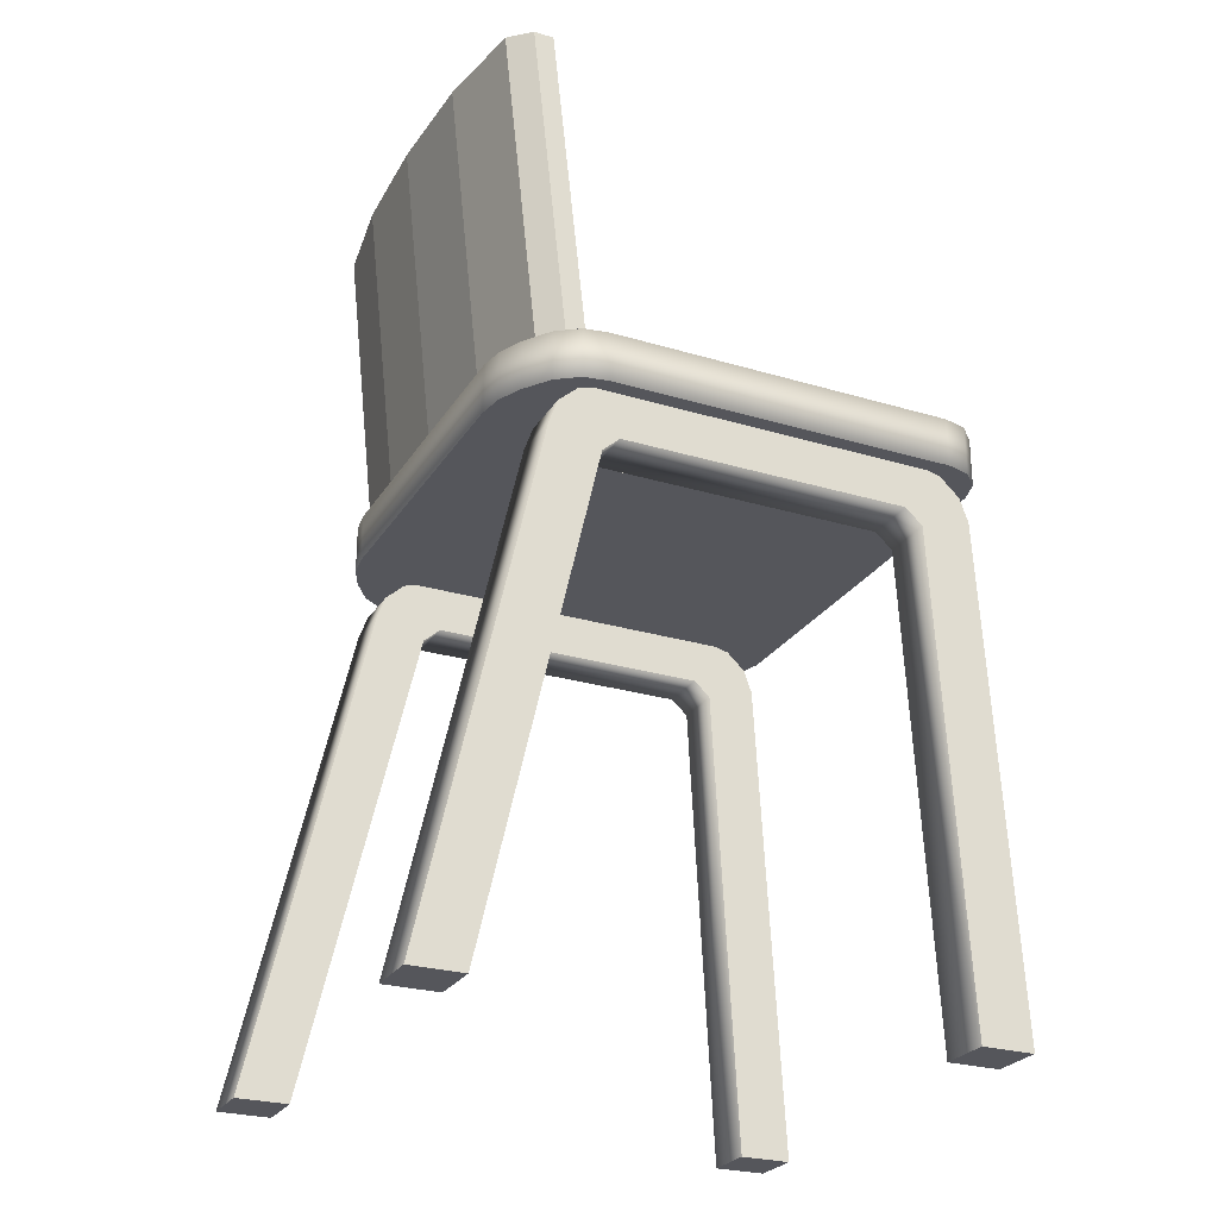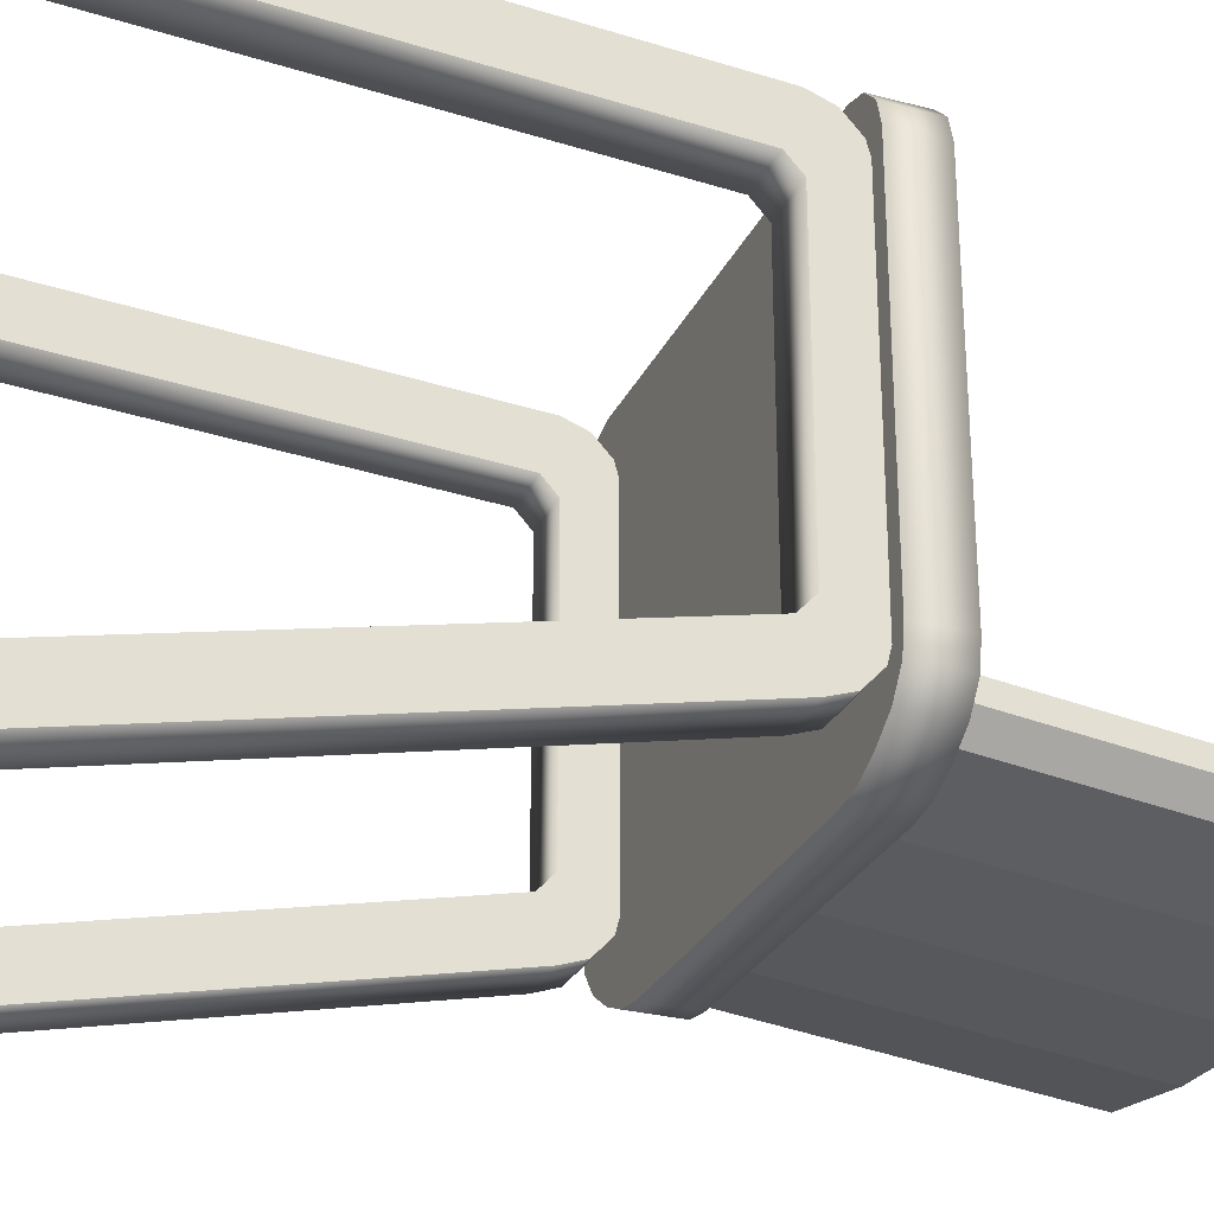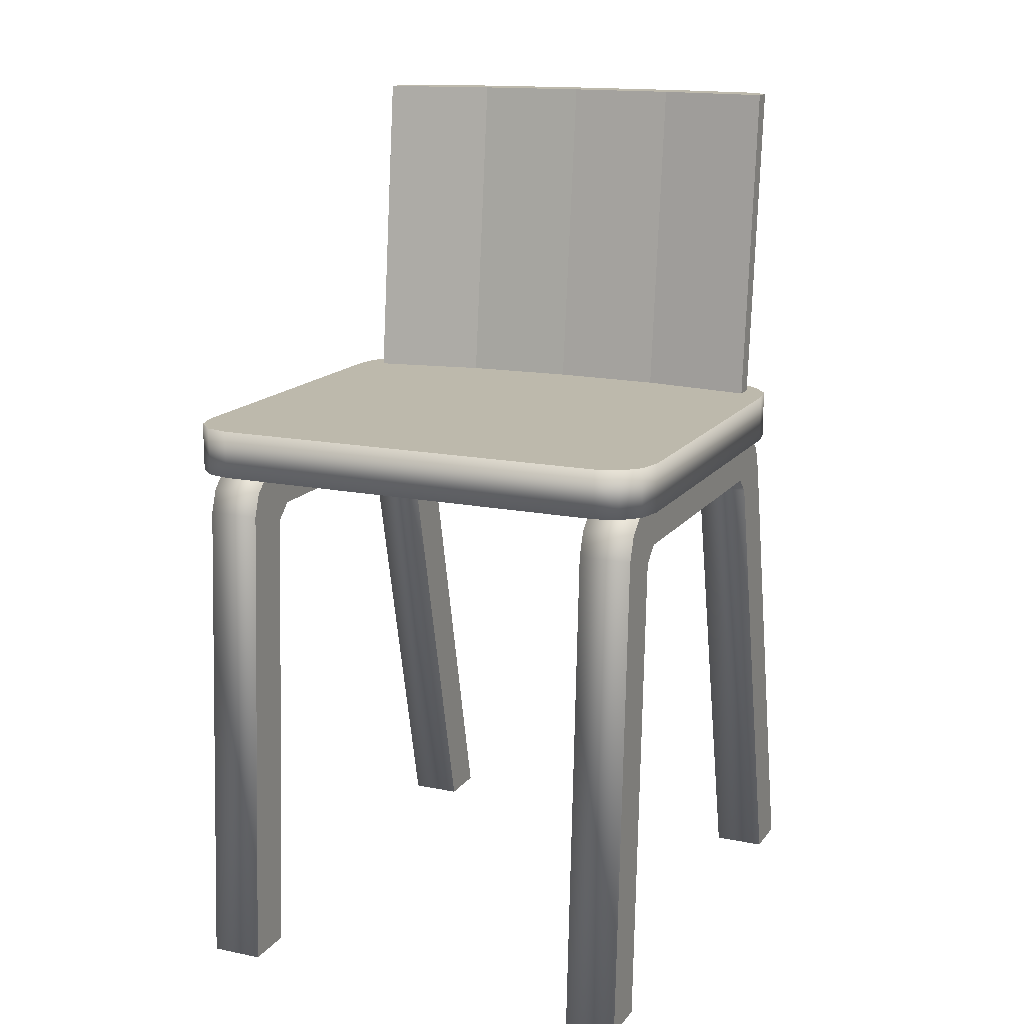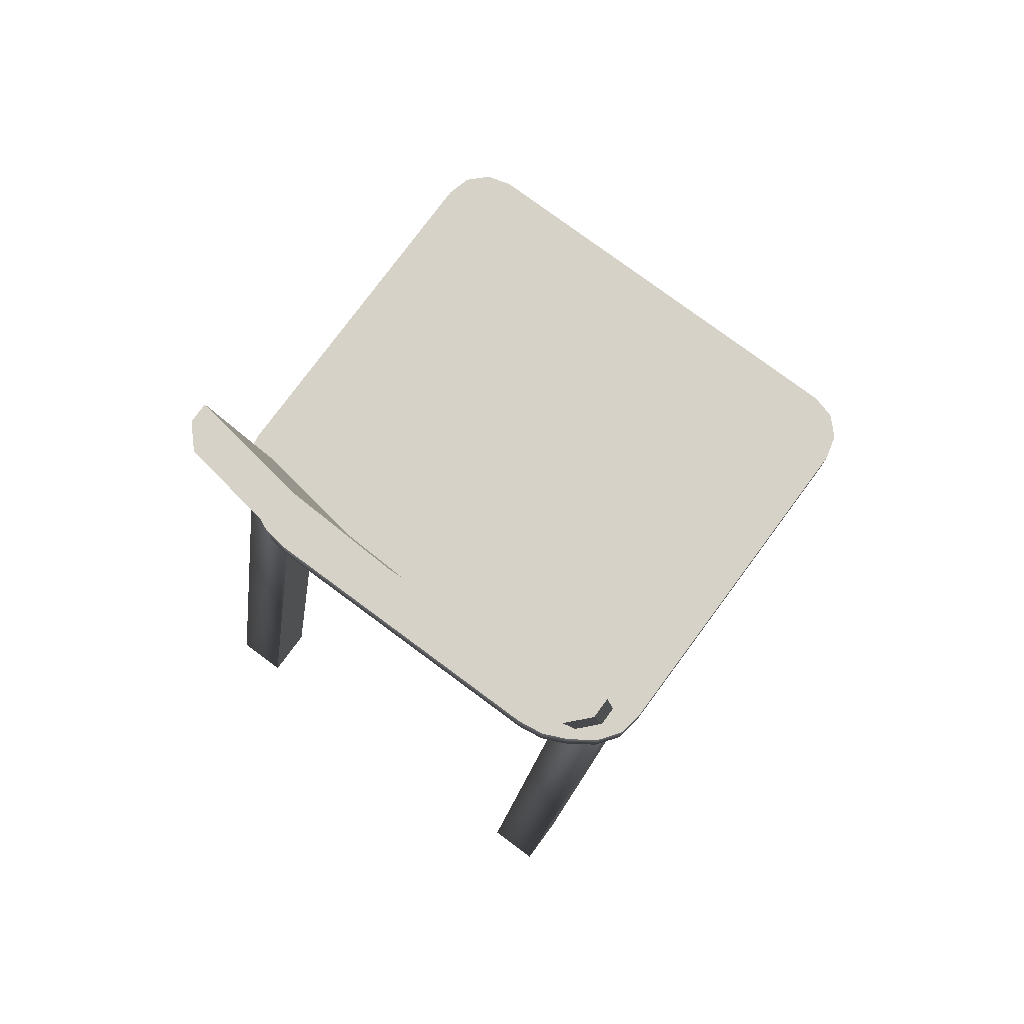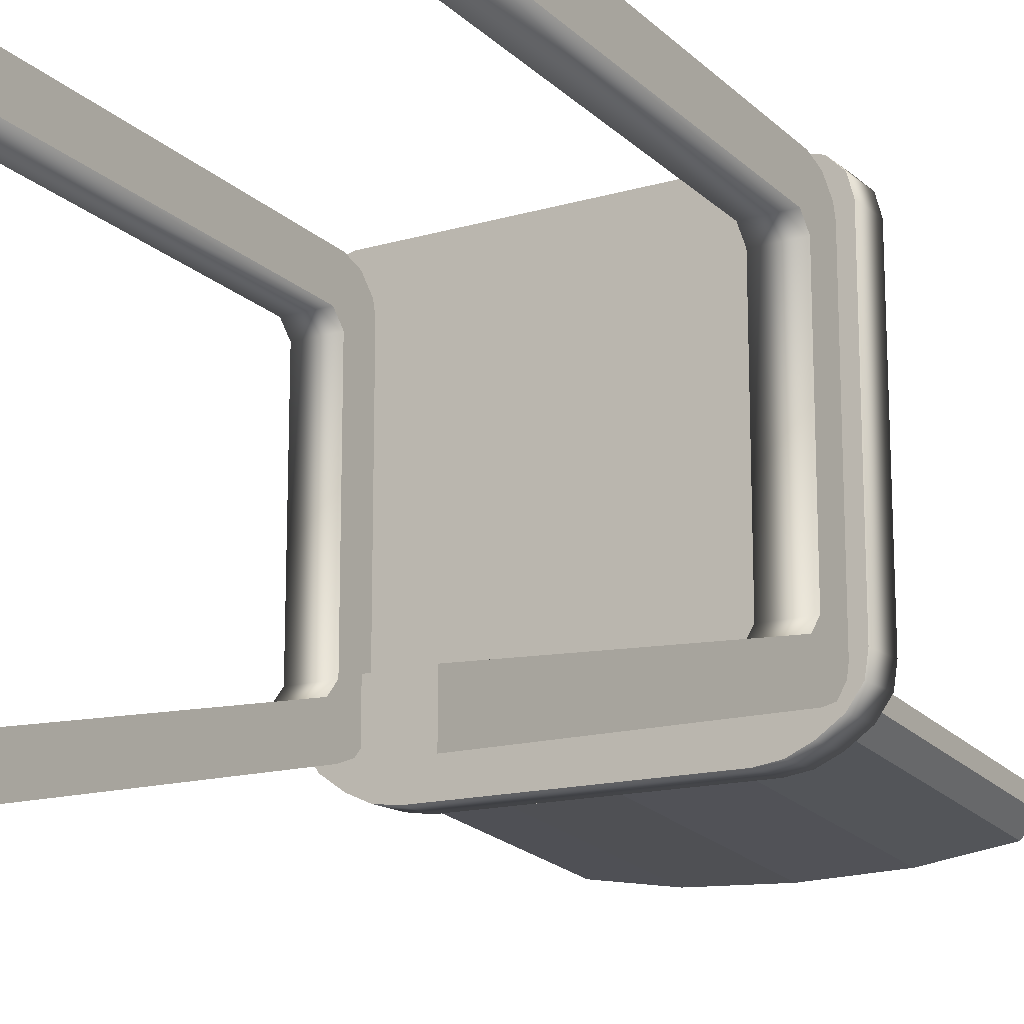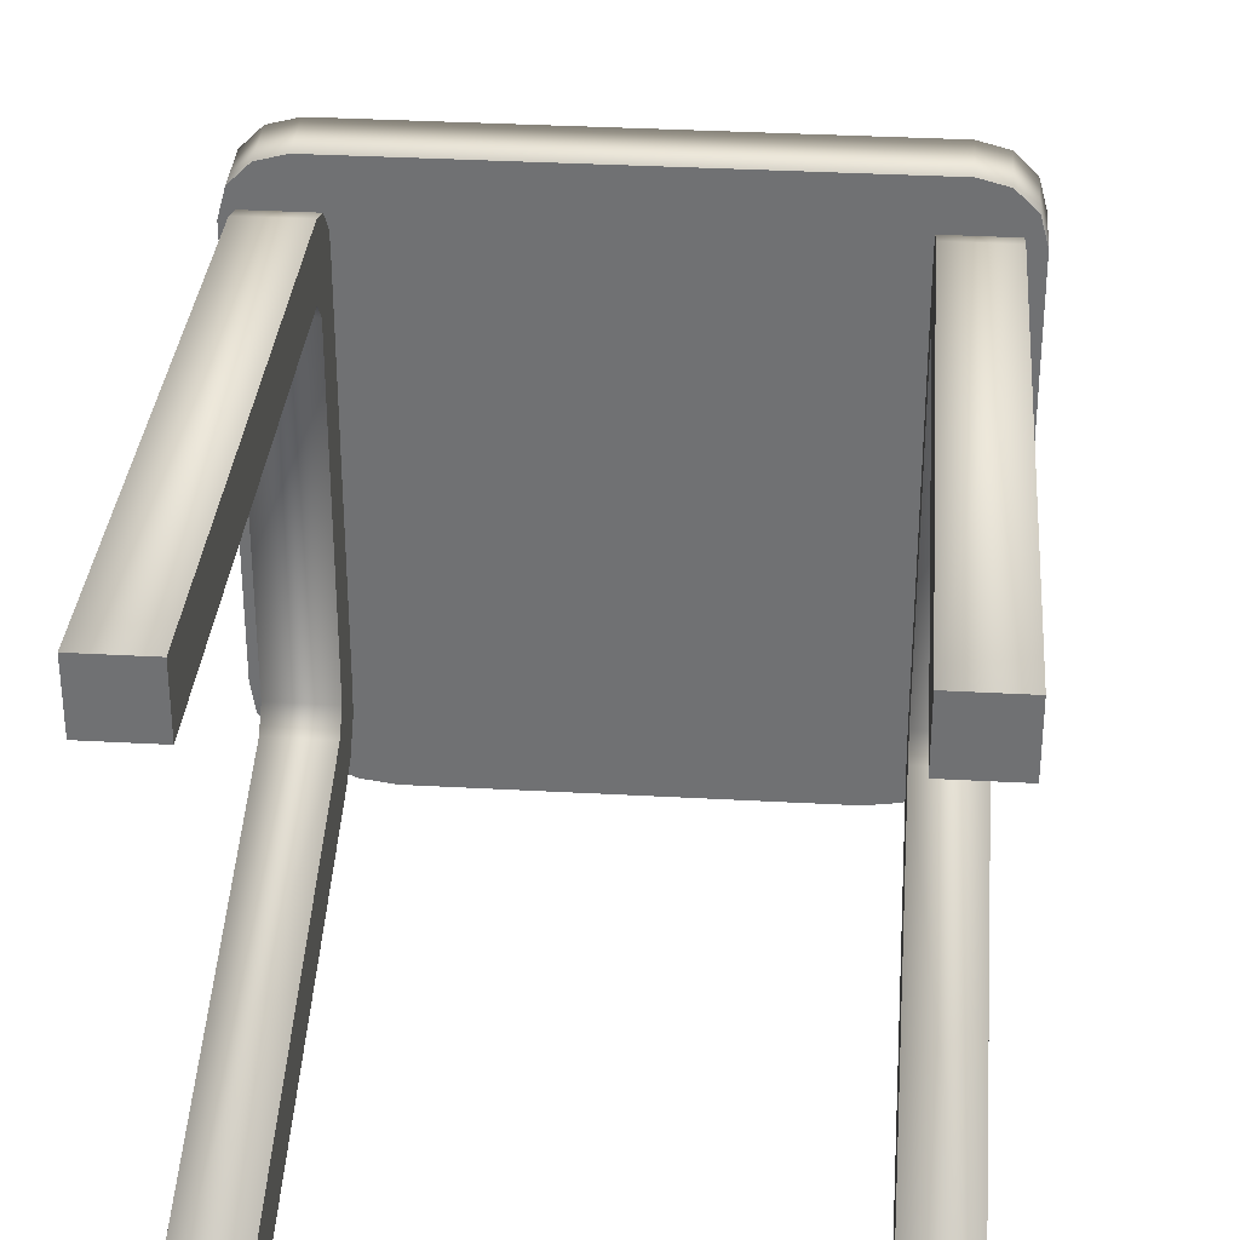
<metadata>
{"format":"obj","ext":"obj","renderer":"f3d","projection":"perspective","resolution":1024,"background":"white","views":[{"elev":-26.3,"azim":-115.3,"up":"+Y"},{"elev":-28.3,"azim":68.4,"up":"+Z"},{"elev":15.0,"azim":23.6,"up":"+Y"},{"elev":78.0,"azim":-143.5,"up":"+Y"},{"elev":-15.1,"azim":31.9,"up":"+Z"},{"elev":34.2,"azim":4.3,"up":"+Z"}]}
</metadata>
<code>
o Chair_A_Cube.160
v -8.786 0 1.114
v -8.786 0 1.177
v -8.722 0 1.177
v -8.722 0 1.114
v -8.786 0.6585 1.313
v -8.786 0.6004 1.25
v -8.786 0.6174 1.296
v -8.786 0.6507 1.283
v -8.786 0.6295 1.26
v -8.722 0.6004 1.25
v -8.722 0.6585 1.313
v -8.722 0.6174 1.296
v -8.722 0.6295 1.26
v -8.722 0.6507 1.283
v -8.786 0.5823 1.311
v -8.786 0.601 1.332
v -8.722 0.601 1.332
v -8.722 0.5823 1.311
v -8.774 0.7058 1.3
v -8.214 0 1.114
v -8.214 0 1.177
v -8.278 0 1.177
v -8.278 0 1.114
v -8.214 0.6585 1.313
v -8.214 0.6004 1.25
v -8.214 0.6174 1.296
v -8.214 0.6507 1.283
v -8.214 0.6295 1.26
v -8.278 0.6004 1.25
v -8.278 0.6585 1.313
v -8.278 0.6174 1.296
v -8.278 0.6295 1.26
v -8.278 0.6507 1.283
v -8.214 0.5823 1.311
v -8.214 0.601 1.332
v -8.278 0.601 1.332
v -8.278 0.5823 1.311
v -8.226 0.7058 1.3
v -8.774 1.112 1.255
v -8.749 0.7149 1.785
v -8.805 0.7149 1.728
v -8.777 0.7149 1.777
v -8.798 0.7149 1.756
v -8.805 0.6553 1.728
v -8.749 0.6553 1.785
v -8.798 0.6553 1.756
v -8.777 0.6553 1.777
v -8.786 0 1.794
v -8.786 0 1.731
v -8.722 0 1.731
v -8.722 0 1.794
v -8.786 0.6585 1.698
v -8.786 0.6004 1.761
v -8.786 0.6174 1.715
v -8.786 0.6507 1.728
v -8.786 0.6295 1.751
v -8.722 0.6004 1.761
v -8.722 0.6585 1.698
v -8.722 0.6174 1.715
v -8.722 0.6295 1.751
v -8.722 0.6507 1.728
v -8.786 0.5823 1.7
v -8.786 0.601 1.68
v -8.722 0.601 1.68
v -8.722 0.5823 1.7
v -8.251 0.7149 1.785
v -8.195 0.7149 1.728
v -8.223 0.7149 1.777
v -8.202 0.7149 1.756
v -8.195 0.6553 1.728
v -8.251 0.6553 1.785
v -8.202 0.6553 1.756
v -8.223 0.6553 1.777
v -8.214 0 1.794
v -8.214 0 1.731
v -8.278 0 1.731
v -8.278 0 1.794
v -8.214 0.6585 1.698
v -8.214 0.6004 1.761
v -8.214 0.6174 1.715
v -8.214 0.6507 1.728
v -8.214 0.6295 1.751
v -8.278 0.6004 1.761
v -8.278 0.6585 1.698
v -8.278 0.6174 1.715
v -8.278 0.6295 1.751
v -8.278 0.6507 1.728
v -8.214 0.5823 1.7
v -8.214 0.601 1.68
v -8.278 0.601 1.68
v -8.278 0.5823 1.7
v -8.226 1.112 1.255
v -8.634 1.112 1.234
v -8.5 1.112 1.229
v -8.366 1.112 1.234
v -8.634 0.7058 1.278
v -8.5 0.7058 1.273
v -8.366 0.7058 1.278
v -8.366 0.7058 1.233
v -8.5 0.7058 1.227
v -8.634 0.7058 1.233
v -8.366 1.112 1.188
v -8.5 1.112 1.183
v -8.634 1.112 1.188
v -8.688 0.7149 1.215
v -8.805 0.7149 1.311
v -8.721 0.7149 1.22
v -8.751 0.7149 1.234
v -8.782 0.7149 1.255
v -8.801 0.7149 1.282
v -8.805 0.6553 1.311
v -8.688 0.6553 1.215
v -8.801 0.6553 1.282
v -8.782 0.6553 1.255
v -8.751 0.6553 1.234
v -8.721 0.6553 1.22
v -8.195 0.7149 1.311
v -8.312 0.7149 1.215
v -8.199 0.7149 1.282
v -8.218 0.7149 1.255
v -8.249 0.7149 1.234
v -8.279 0.7149 1.22
v -8.312 0.6553 1.215
v -8.195 0.6553 1.311
v -8.279 0.6553 1.22
v -8.249 0.6553 1.234
v -8.218 0.6553 1.255
v -8.199 0.6553 1.282
v -8.774 0.7058 1.276
v -8.751 0.7058 1.25
v -8.249 0.7058 1.25
v -8.226 0.7058 1.276
v -8.751 1.112 1.206
v -8.774 1.112 1.231
v -8.226 1.112 1.231
v -8.249 1.112 1.206
f 123 125 126 127 128 124 70 72 73 71 45 47 46 44 111 113 114 115 116 112
f 59 64 17 12 11 58
f 7 6 1 2 15
f 1 4 3 2
f 12 18 3 4 10
f 5 8 7
f 8 9 7
f 9 6 7
f 10 13 12
f 13 14 12
f 14 11 12
f 54 52 5 7 16 63
f 15 16 7
f 17 18 12
f 135 136 102 95 92
f 85 84 30 31 36 90
f 26 34 21 20 25
f 20 21 22 23
f 31 29 23 22 37
f 24 26 27
f 27 26 28
f 28 26 25
f 29 31 32
f 32 31 33
f 33 31 30
f 80 89 35 26 24 78
f 34 26 35
f 36 31 37
f 104 133 134 39 93
f 54 62 49 48 53
f 48 49 50 51
f 59 57 51 50 65
f 52 54 55
f 55 54 56
f 56 54 53
f 57 59 60
f 60 59 61
f 61 59 58
f 62 54 63
f 64 59 65
f 80 79 74 75 88
f 74 77 76 75
f 85 91 76 77 83
f 78 81 80
f 81 82 80
f 82 79 80
f 83 86 85
f 86 87 85
f 87 84 85
f 88 89 80
f 90 91 85
f 105 107 108 109 110 106 41 43 42 40 66 68 69 67 117 119 120 121 122 118
f 99 102 136 131
f 130 133 104 101
f 96 93 39 19
f 38 92 95 98
f 98 95 94 97
f 97 94 93 96
f 132 135 92 38
f 101 104 103 100
f 100 103 102 99
f 102 103 94 95
f 103 104 93 94
f 131 136 135 132
f 133 130 129 134
f 19 39 134 129
f 111 44 41 106
f 6 10 4 1
f 63 16 17 64
f 2 3 18 15
f 5 11 14 8
f 8 14 13 9
f 9 13 10 6
f 15 18 17 16
f 71 66 40 45
f 25 20 23 29
f 89 90 36 35
f 21 34 37 22
f 24 27 33 30
f 27 28 32 33
f 28 25 29 32
f 34 35 36 37
f 40 42 47 45
f 42 43 46 47
f 43 41 44 46
f 117 67 70 124
f 53 48 51 57
f 49 62 65 50
f 52 55 61 58
f 55 56 60 61
f 56 53 57 60
f 62 63 64 65
f 66 71 73 68
f 68 73 72 69
f 69 72 70 67
f 79 83 77 74
f 75 76 91 88
f 78 84 87 81
f 81 87 86 82
f 82 86 83 79
f 88 91 90 89
f 105 112 116 107
f 107 116 115 108
f 108 115 114 109
f 109 114 113 110
f 110 113 111 106
f 117 124 128 119
f 119 128 127 120
f 120 127 126 121
f 121 126 125 122
f 122 125 123 118
f 123 112 105 118

</code>
